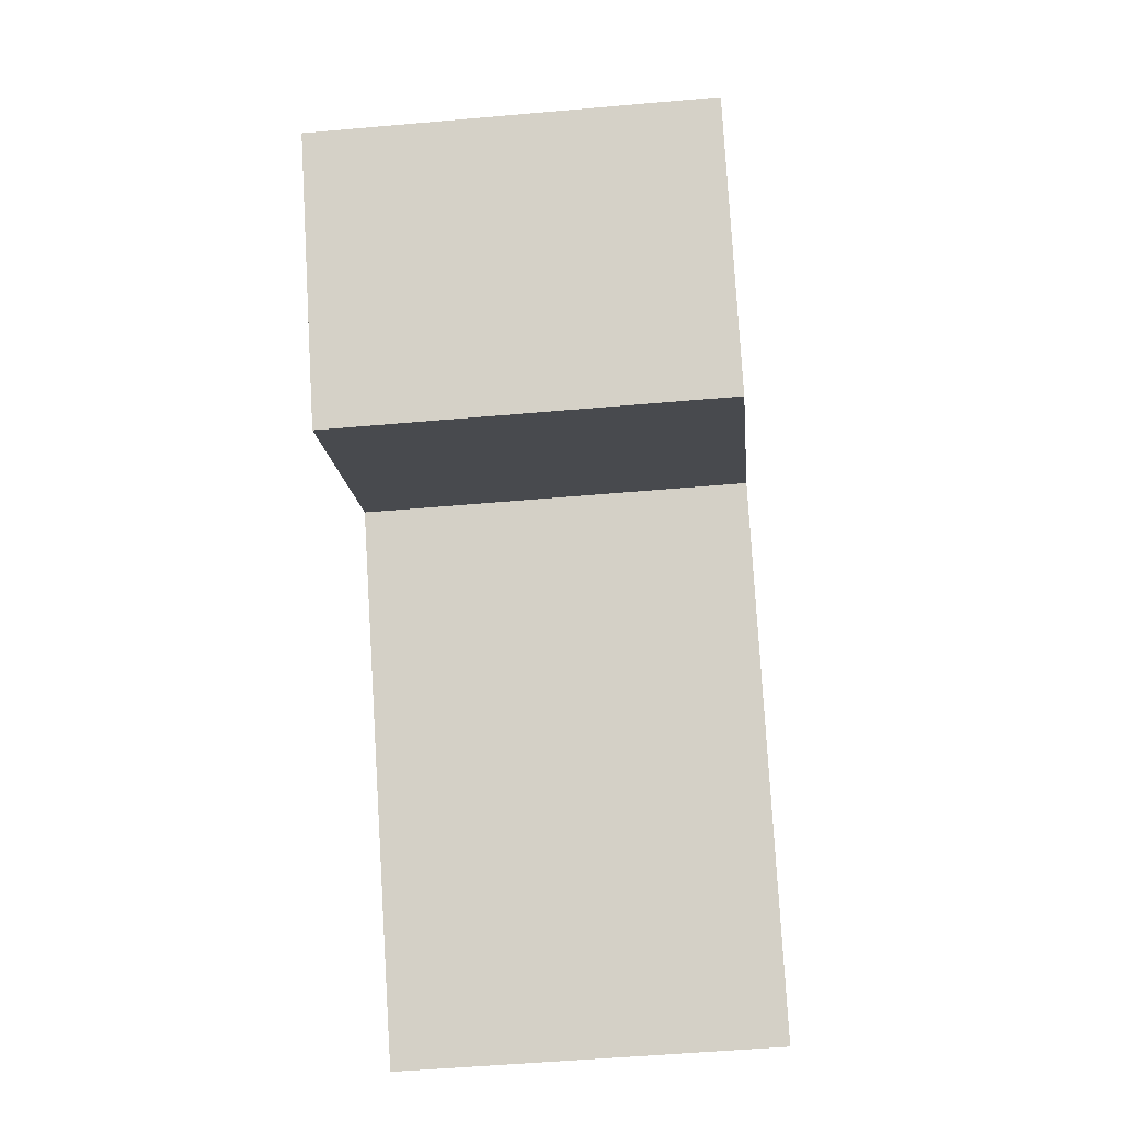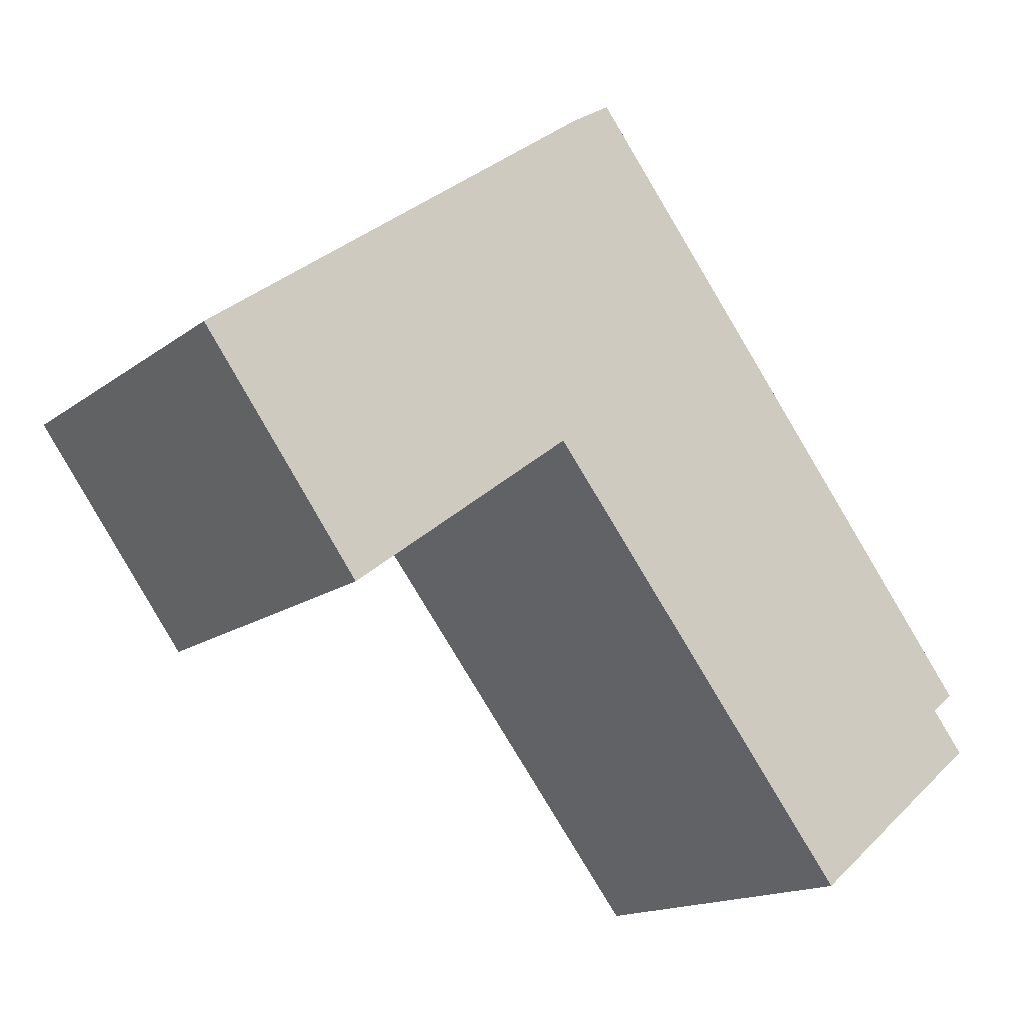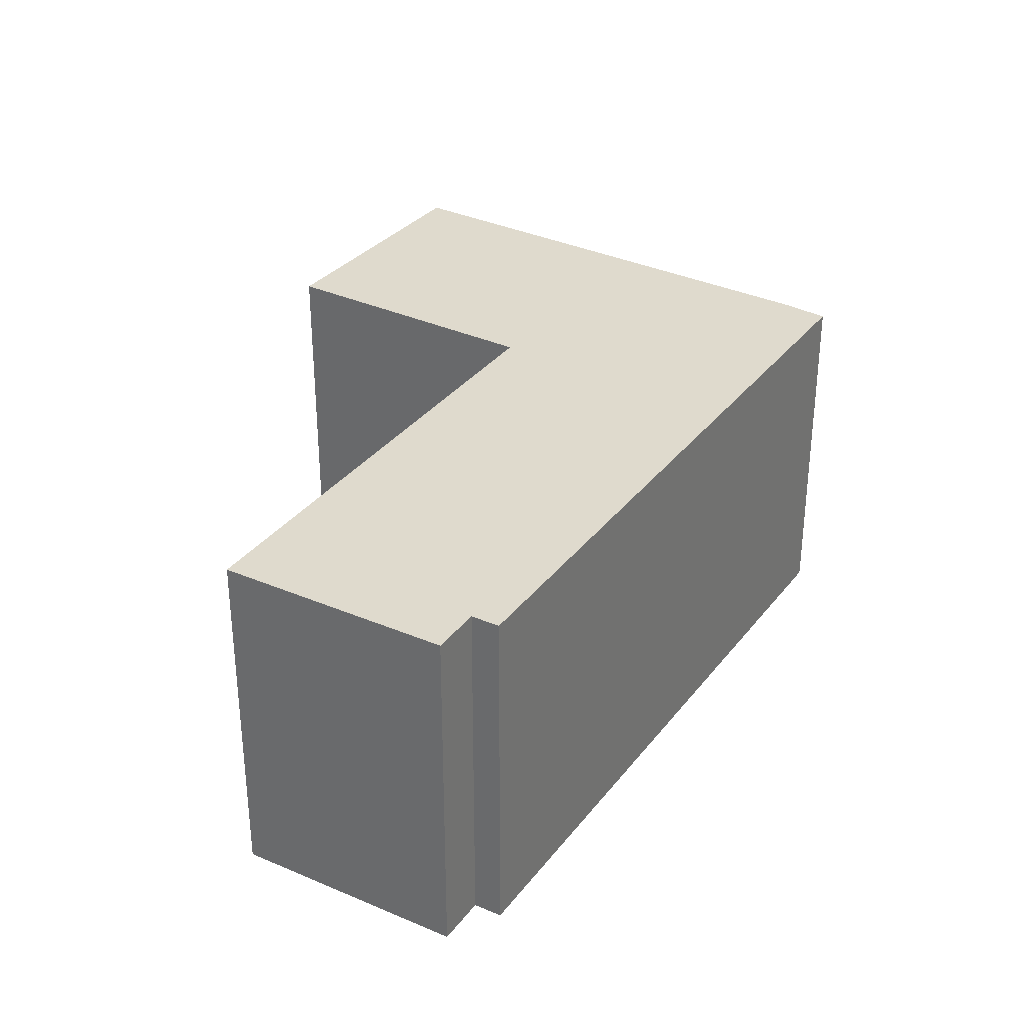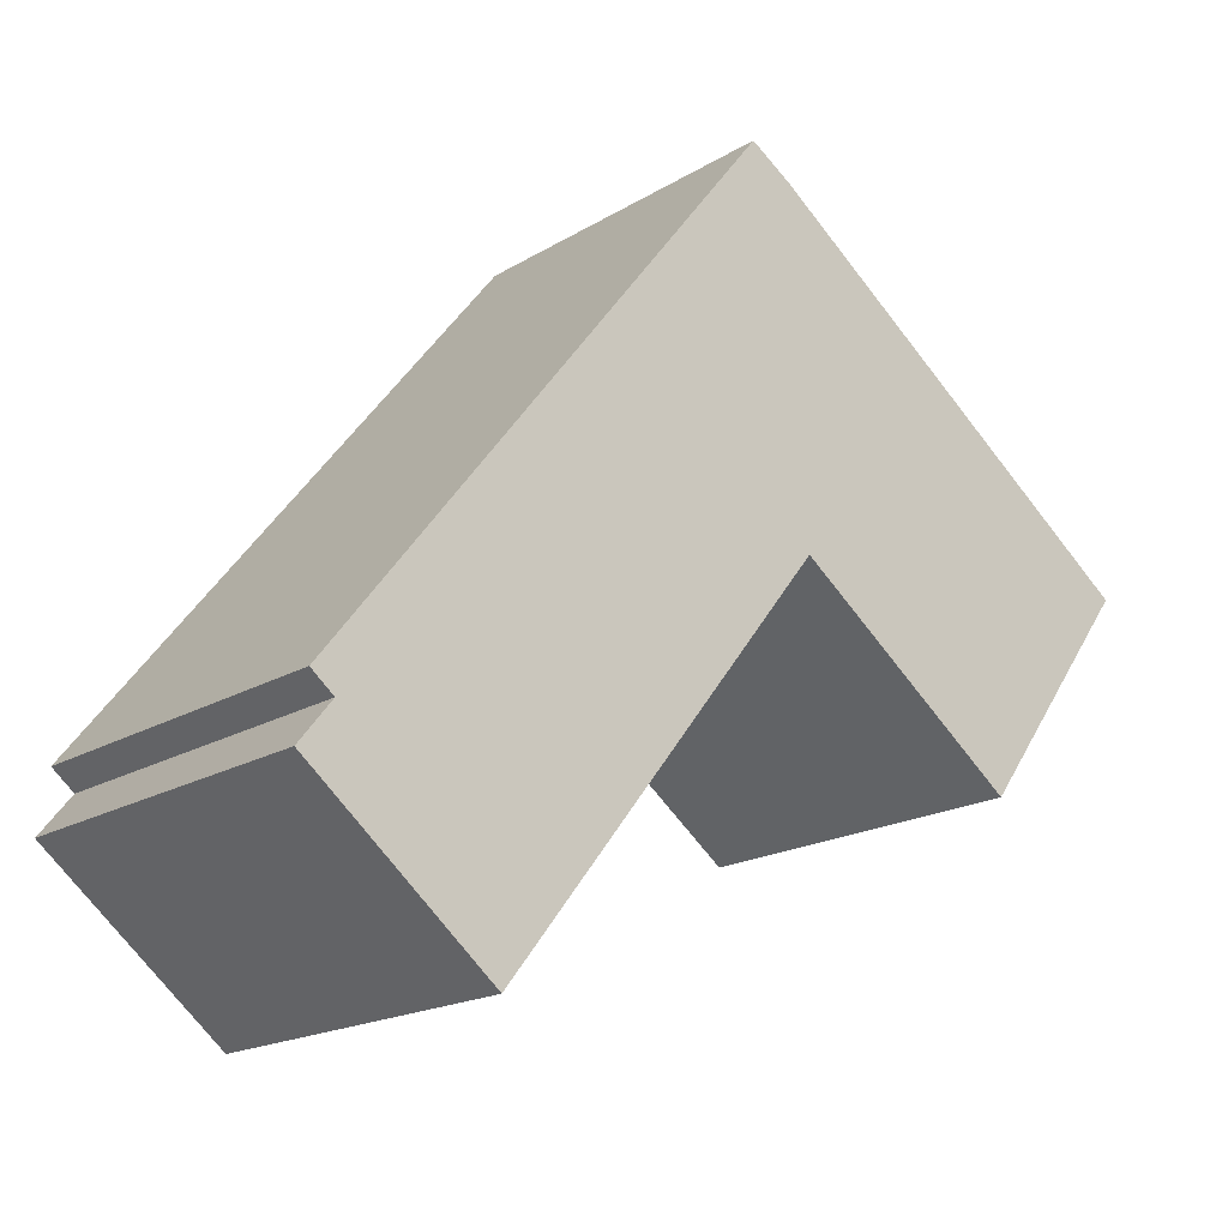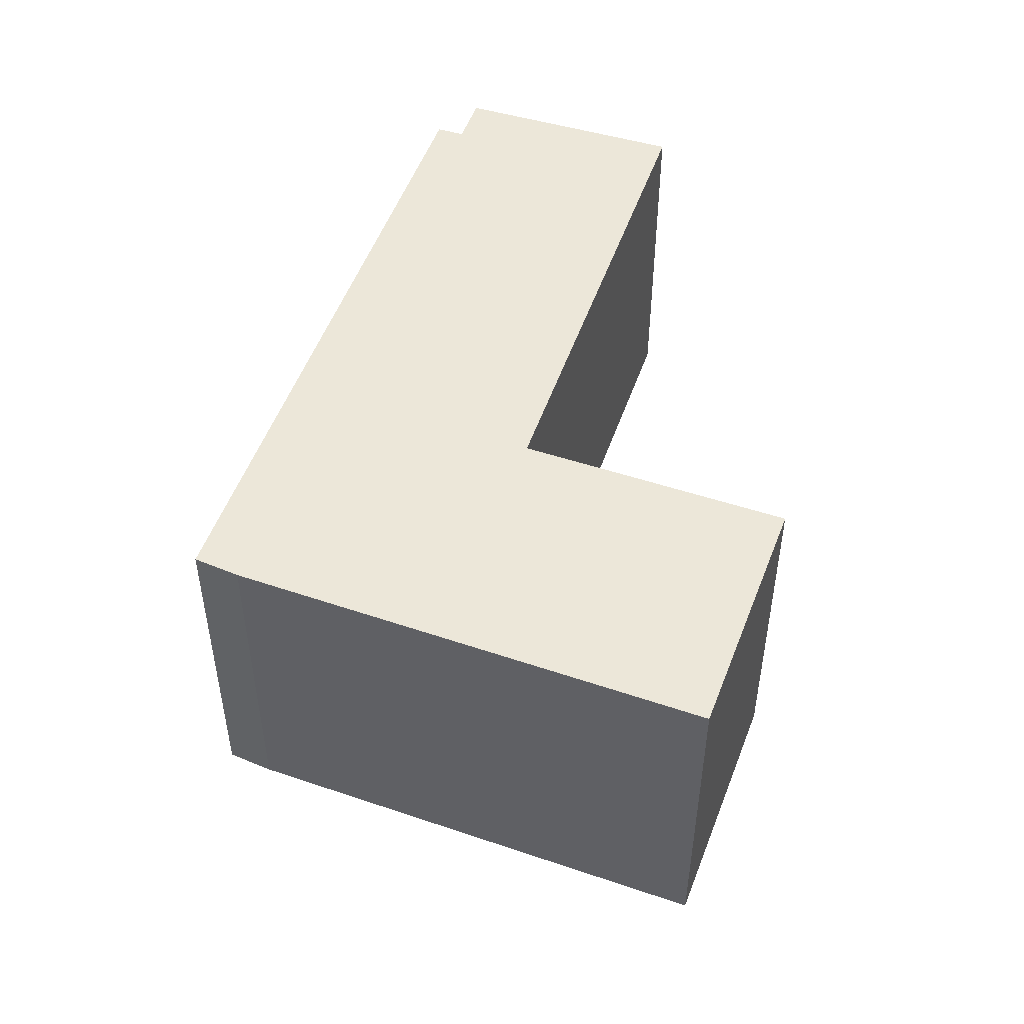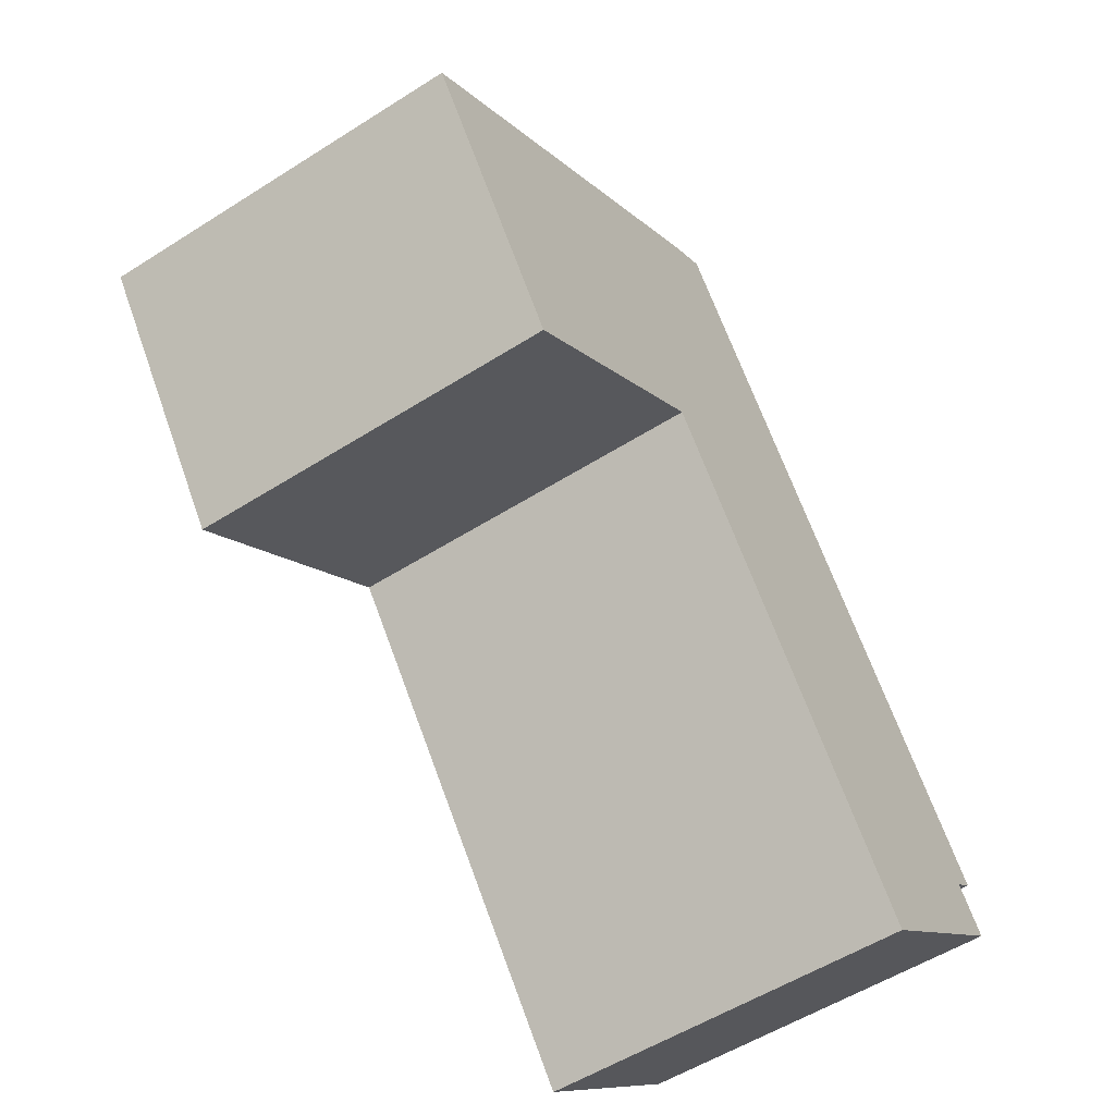
<metadata>
{"format":"obj","ext":"obj","renderer":"f3d","projection":"perspective","resolution":1024,"background":"white","views":[{"elev":-50.0,"azim":95.6,"up":"+Z"},{"elev":-15.6,"azim":146.3,"up":"+Z"},{"elev":32.9,"azim":-110.5,"up":"+Y"},{"elev":-18.1,"azim":-40.6,"up":"+Z"},{"elev":50.1,"azim":57.1,"up":"+Y"},{"elev":-54.4,"azim":124.0,"up":"+Z"}]}
</metadata>
<code>
v  0 2.972 1.82e-16
v  4.124 2.972 2.041
v  1.531 2.972 -1.244
v  0.27 2.972 0.342
v  0.083 2.972 0.495
v  3.713 2.972 5.133
v  4.18 2.972 2.112
v  6.662 2.972 1.528
v  7.283 2.972 2.367
v  7.358 2.972 2.469
v  4.051 2.972 4.918
v  3.734 2.972 5.12
v  6.026 2.972 0.722
v  6.052 2.972 0.702
v  1.531 7.617e-17 -1.244
v  0 0 0
v  0.27 -2.094e-17 0.342
v  0.083 -3.031e-17 0.495
v  6.052 -4.299e-17 0.702
v  4.18 -1.293e-16 2.112
v  6.026 -4.421e-17 0.722
v  3.713 -3.143e-16 5.133
v  4.051 -3.011e-16 4.918
v  3.734 -3.135e-16 5.12
v  7.358 -1.512e-16 2.469
v  7.283 -1.449e-16 2.367
v  6.662 -9.356e-17 1.528
v  4.124 -1.25e-16 2.041
g defaultobject
f 1 2 3
f 2 1 4
f 2 4 5
f 2 5 6
f 2 6 7
f 7 6 8
f 8 6 9
f 9 6 10
f 10 6 11
f 11 6 12
f 13 8 14
f 8 13 7
f 15 1 3
f 1 15 16
f 17 5 4
f 5 17 18
f 19 13 14
f 13 19 7
f 7 19 20
f 20 19 21
f 16 4 1
f 4 16 17
f 18 6 5
f 6 18 22
f 22 12 6
f 12 22 11
f 11 22 23
f 23 22 24
f 23 10 11
f 10 23 25
f 25 9 10
f 9 25 8
f 8 25 14
f 14 25 19
f 19 25 26
f 19 26 27
f 2 15 3
f 15 2 7
f 15 7 28
f 28 7 20
f 27 21 19
f 21 27 20
f 20 27 26
f 20 26 25
f 20 25 23
f 20 23 16
f 16 23 17
f 17 23 18
f 18 23 22
f 22 23 24
f 28 16 15
f 16 28 20

</code>
